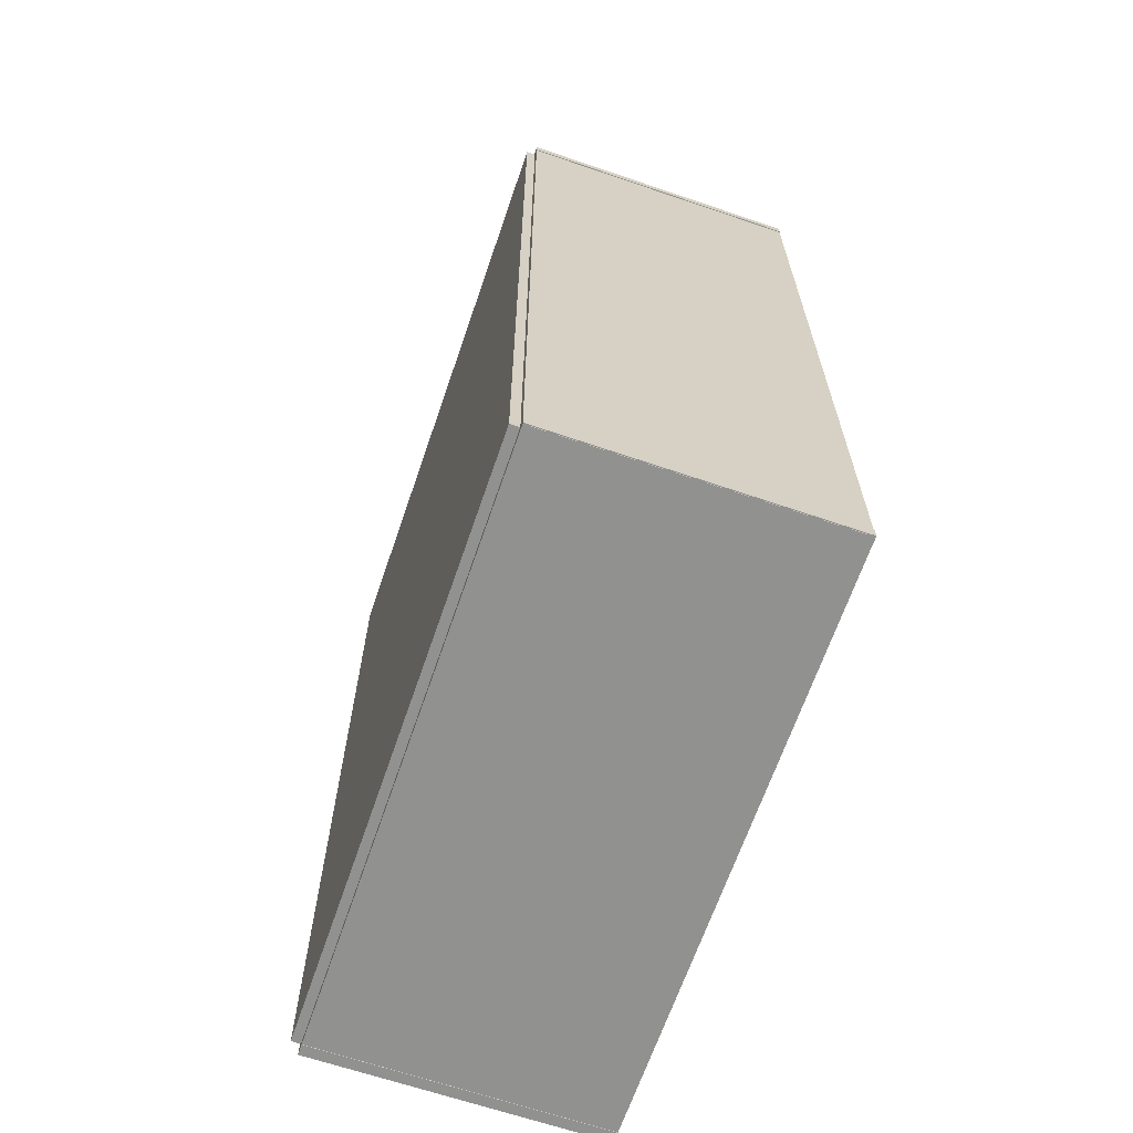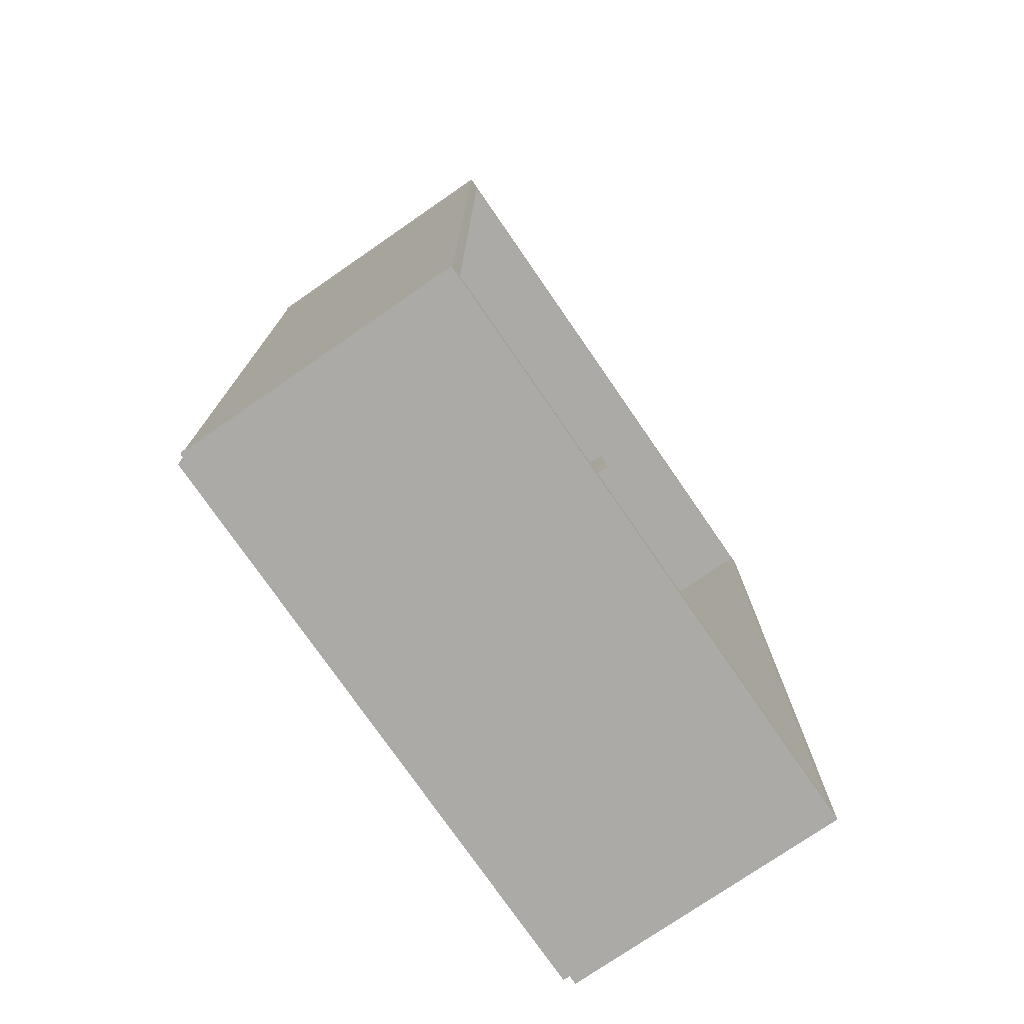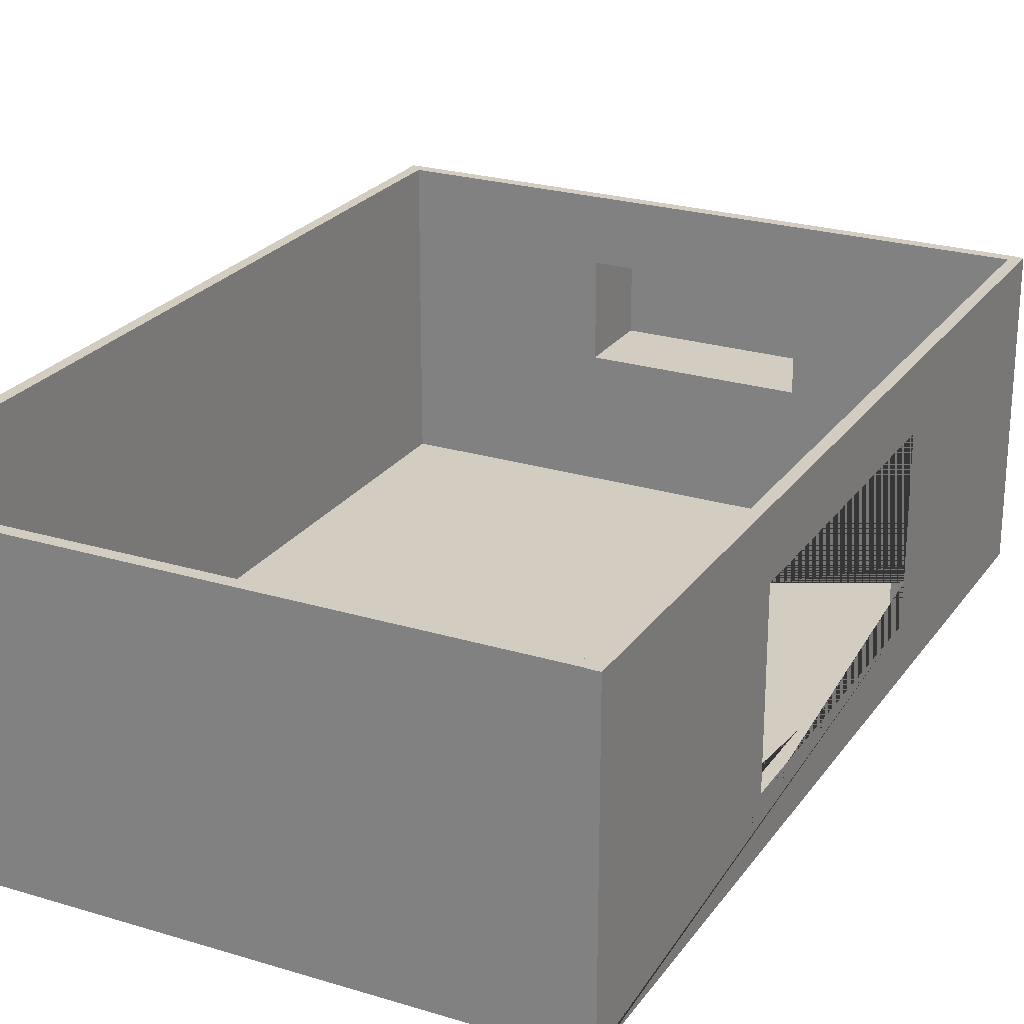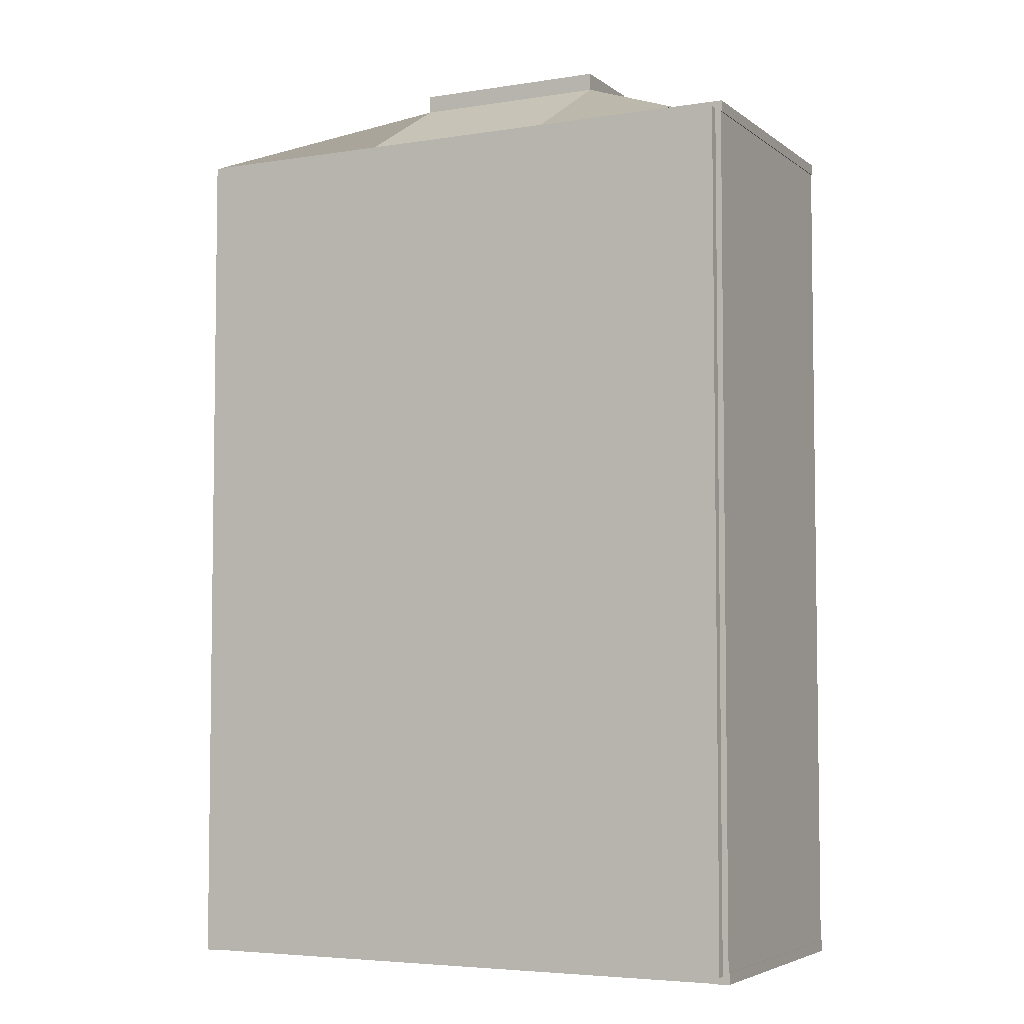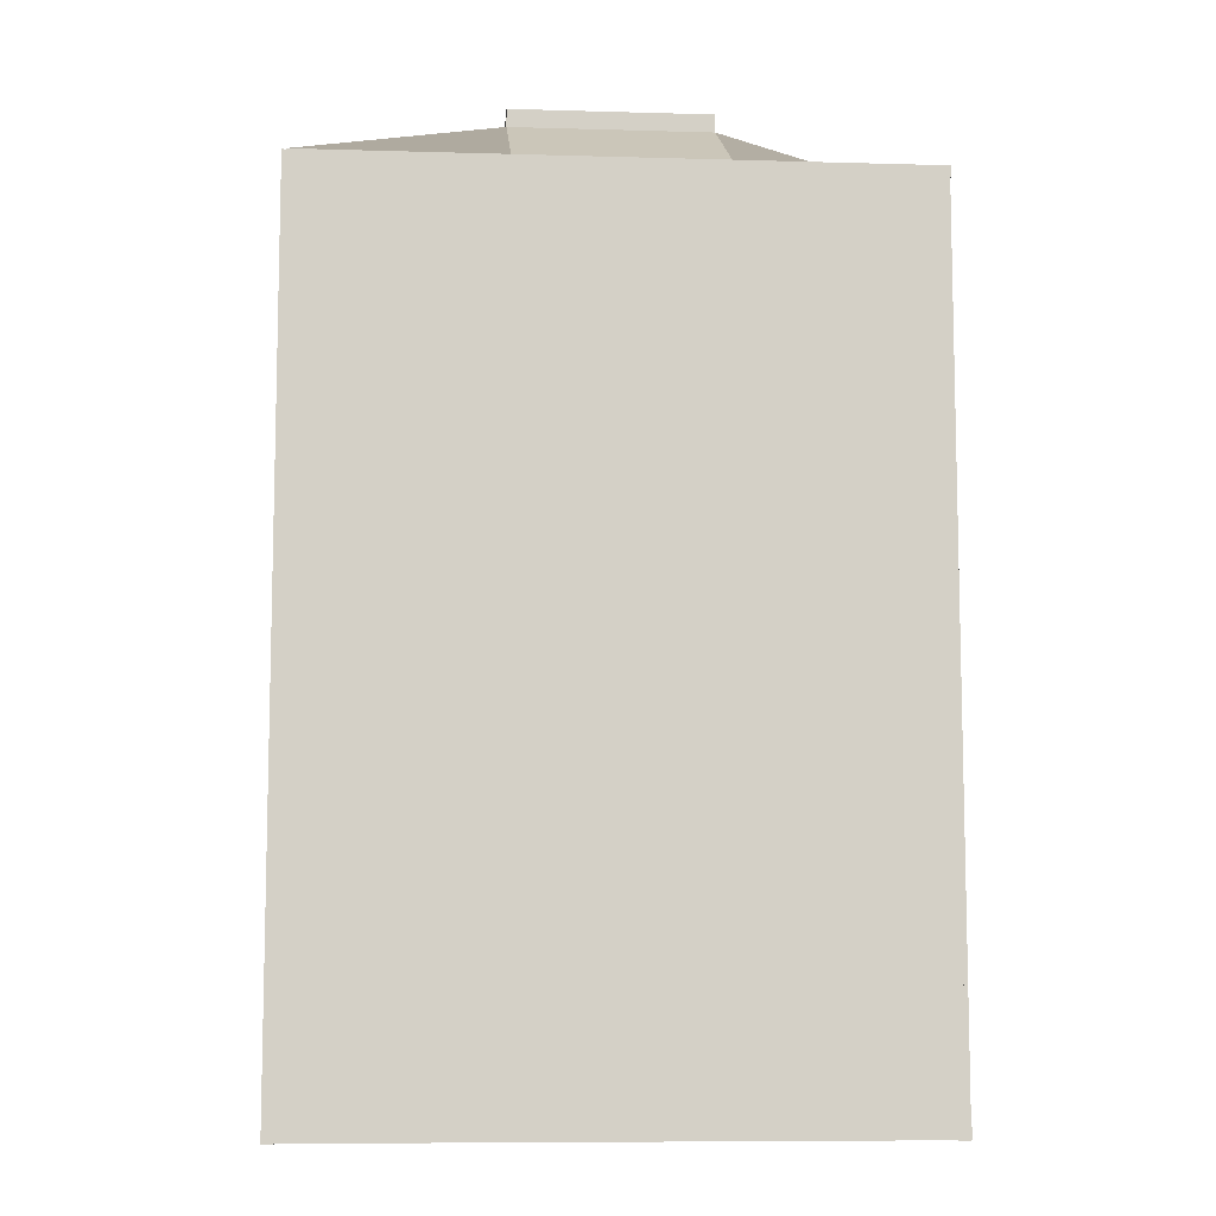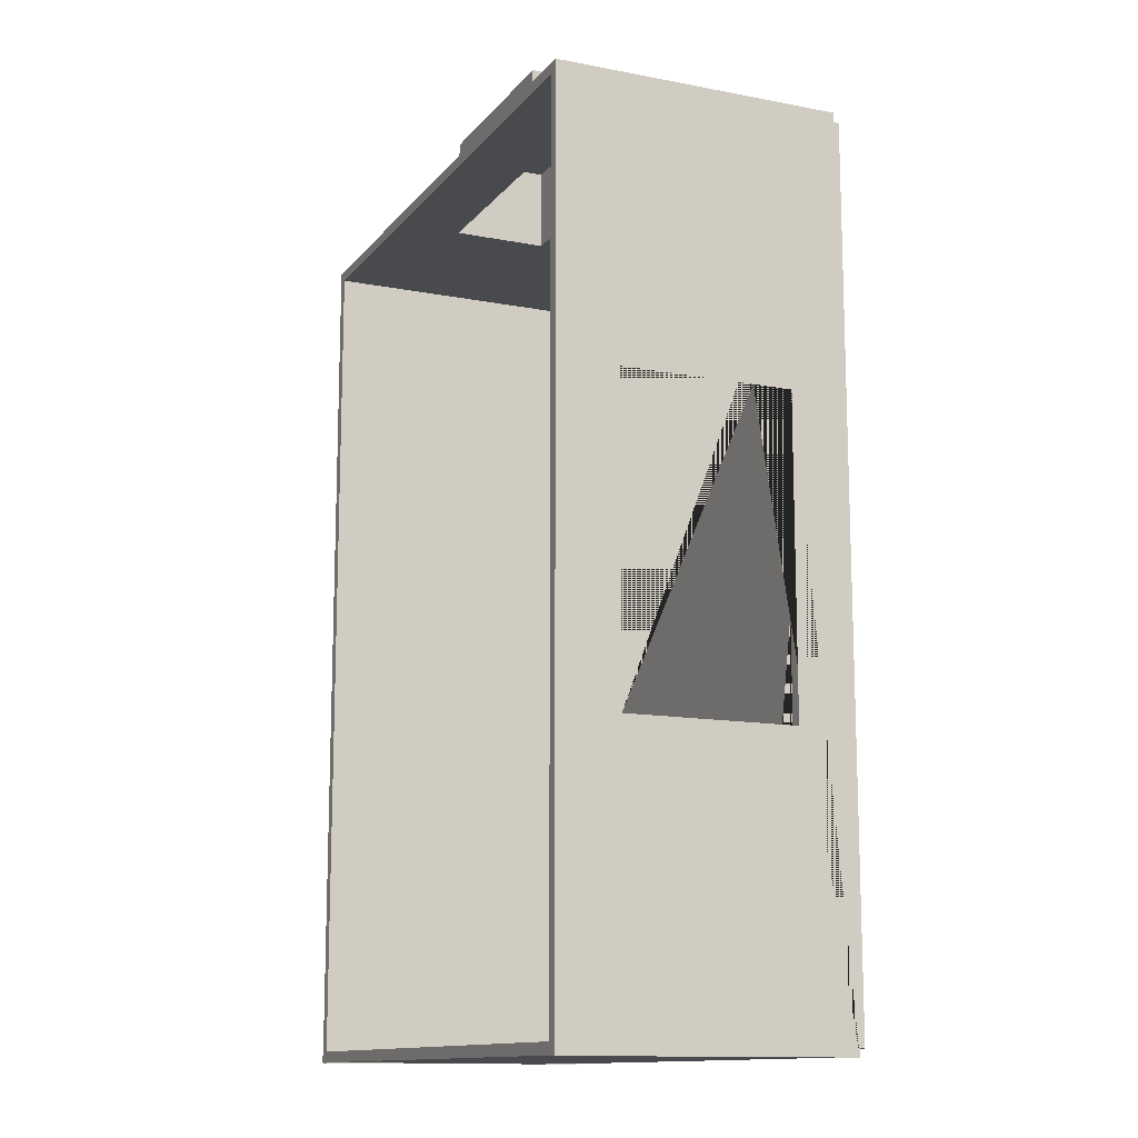
<metadata>
{"format":"obj","ext":"obj","renderer":"f3d","projection":"perspective","resolution":1024,"background":"white","views":[{"elev":-66.0,"azim":71.1,"up":"+Z"},{"elev":-76.0,"azim":124.6,"up":"+Z"},{"elev":24.3,"azim":-153.3,"up":"+Y"},{"elev":-4.9,"azim":26.5,"up":"+Z"},{"elev":-8.7,"azim":-4.4,"up":"+Z"},{"elev":-12.9,"azim":-113.9,"up":"+Z"}]}
</metadata>
<code>
o Walls1
v -11.46 0.1554 -16.28
v -11.46 11.11 -16.28
v -11.46 0.1554 -16.71
v -11.46 11.11 -16.71
v 11.65 0.1554 -16.28
v 11.65 11.11 -16.28
v 11.65 0.1554 -16.71
v 11.65 11.11 -16.71
v -11.46 0.1554 16.28
v -11.46 11.11 16.28
v -11.46 0.1554 16.71
v -11.46 11.11 16.71
v 11.65 0.1554 16.28
v 11.65 11.11 16.28
v 11.65 0.1554 16.71
v 11.65 11.11 16.71
v 3.95 0.1554 16.71
v -3.755 0.1554 16.71
v -3.755 11.11 16.71
v 3.95 11.11 16.71
v -3.755 0.1554 16.28
v 3.95 0.1554 16.28
v 3.95 11.11 16.28
v -3.755 11.11 16.28
v -11.46 3.807 16.28
v -11.46 7.458 16.28
v -11.46 7.458 16.71
v -11.46 3.807 16.71
v 11.65 7.458 16.71
v 11.65 3.807 16.71
v 11.65 7.458 16.28
v 11.65 3.807 16.28
v 3.95 4.986 16.28
v 3.95 8.638 16.28
v -3.755 4.986 16.28
v -3.755 8.638 16.28
v -3.755 4.986 19.43
v -3.755 8.638 19.43
v 3.95 4.986 19.43
v 3.95 8.638 19.43
v 3.95 4.986 20.12
v 3.95 8.638 20.12
v -3.755 4.986 20.12
v -3.755 8.638 20.12
f 1 2 4 3
f 3 4 8 7
f 7 8 6 5
f 5 6 2 1
f 3 7 5 1
f 8 4 2 6
f 26 27 12 10
f 40 29 16 20
f 29 31 14 16
f 36 26 10 24
f 17 22 13 15
f 19 24 10 12
f 16 14 23 20
f 20 23 24 19
f 11 9 21 18
f 18 21 22 17
f 31 34 23 14
f 34 36 24 23
f 27 38 19 12
f 38 40 20 19
f 18 17 39 37
f 37 39 40 38
f 11 18 37 28
f 28 37 38 27
f 22 21 35 33
f 35 36 44 43
f 13 22 33 32
f 32 33 34 31
f 21 9 25 35
f 35 25 26 36
f 15 13 32 30
f 30 32 31 29
f 17 15 30 39
f 39 30 29 40
f 9 11 28 25
f 25 28 27 26
f 41 43 44 42
f 34 33 41 42
f 33 35 43 41
f 36 34 42 44
o Floor
v -11.39 -0.1914 16.43
v -11.39 0.1914 16.43
v -11.39 -0.1914 -16.43
v -11.39 0.1914 -16.43
v 11.39 -0.1914 16.43
v 11.39 0.1914 16.43
v 11.39 -0.1914 -16.43
v 11.39 0.1914 -16.43
f 45 46 48 47
f 47 48 52 51
f 51 52 50 49
f 49 50 46 45
f 47 51 49 45
f 52 48 46 50
o Walls2
v 11.62 0.1554 16.67
v 11.62 11.11 16.67
v 11.19 0.1554 16.67
v 11.19 11.11 16.67
v 11.62 0.1554 -16.72
v 11.62 11.11 -16.72
v 11.19 0.1554 -16.72
v 11.19 11.11 -16.72
v -11.62 0.1554 16.67
v -11.62 11.11 16.67
v -11.19 0.1554 16.67
v -11.19 11.11 16.67
v -11.62 0.1554 -16.72
v -11.62 11.11 -16.72
v -11.19 0.1554 -16.72
v -11.19 11.11 -16.72
v -11.62 2.157 -5.835
v -11.19 2.157 -5.835
v -11.19 2.577 -5.835
v -11.62 8.739 -5.835
v -11.19 8.739 -5.835
v -11.19 8.688 -5.835
v -11.62 3.667 5.969
v -11.62 2.157 5.969
v -11.19 2.157 5.969
v -11.19 2.536 5.969
v -11.62 8.739 5.969
v -11.19 8.739 5.969
v -11.19 8.728 5.969
f 53 54 56 55
f 55 56 60 59
f 59 60 58 57
f 57 58 54 53
f 55 59 57 53
f 60 56 54 58
f 61 63 64 62
f 68 64 81 80 73 74
f 67 65 66 68
f 65 61 75 76 69
f 63 61 65 67
f 68 66 62 64
f 64 63 78 81
f 67 68 74 71
f 63 67 71 70 77 78
f 72 79 75 61 62 66 65 69
f 69 70 71 74 73 72
f 80 79 72 73
f 77 76 75 79 80 81 78
f 76 77 70 69

</code>
